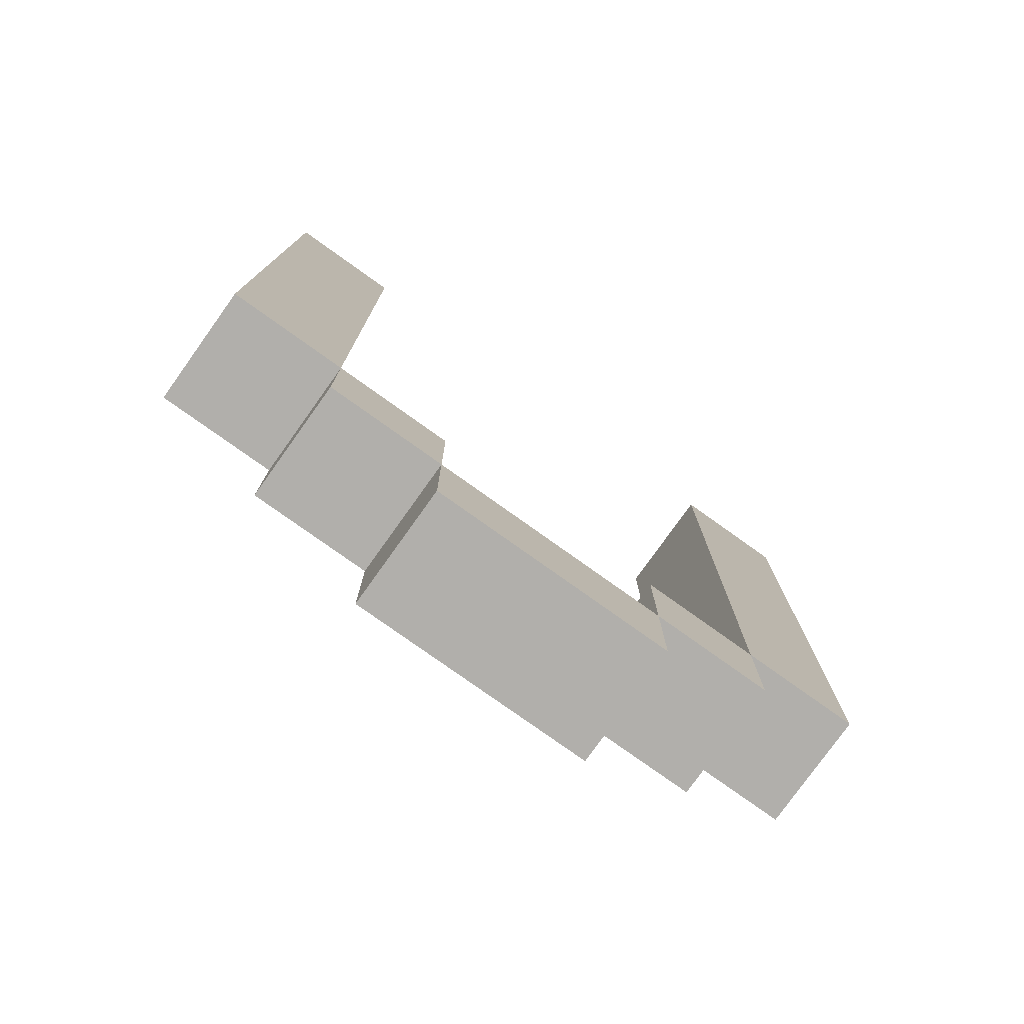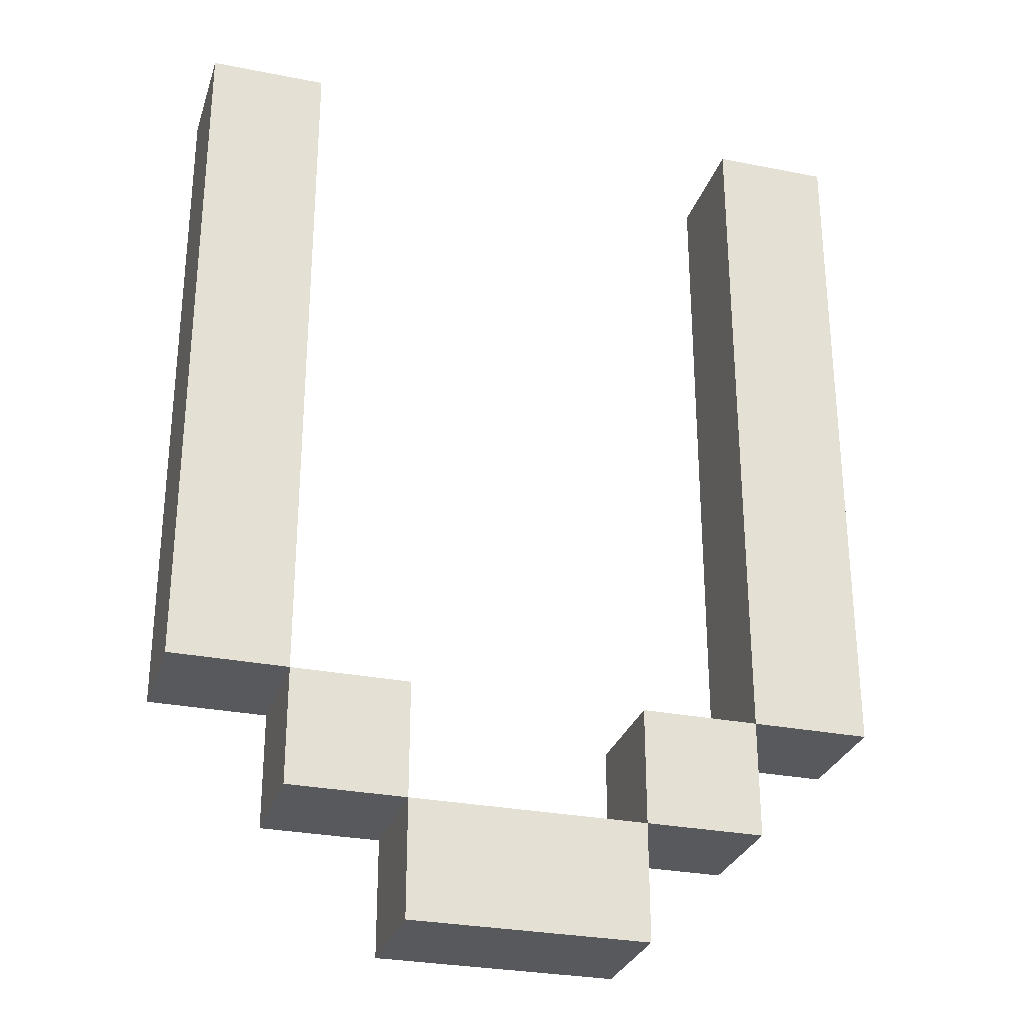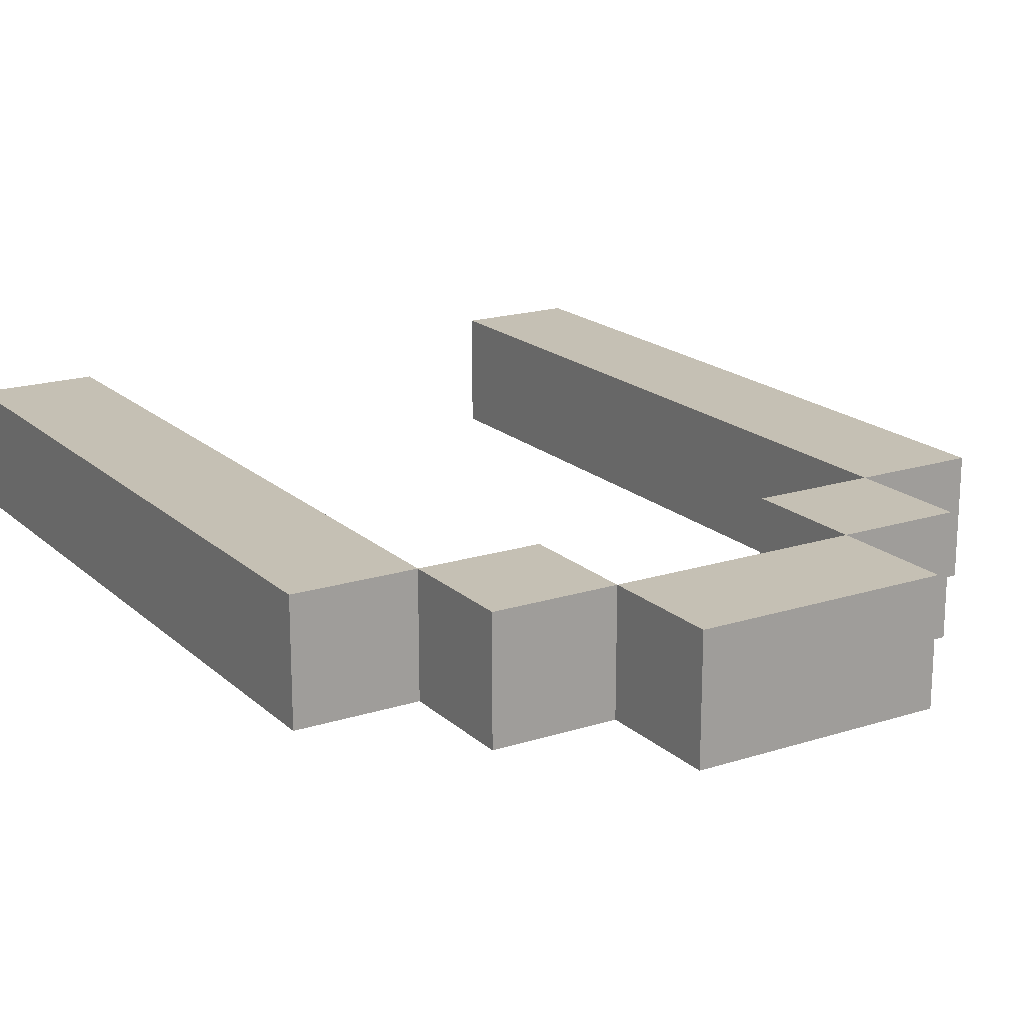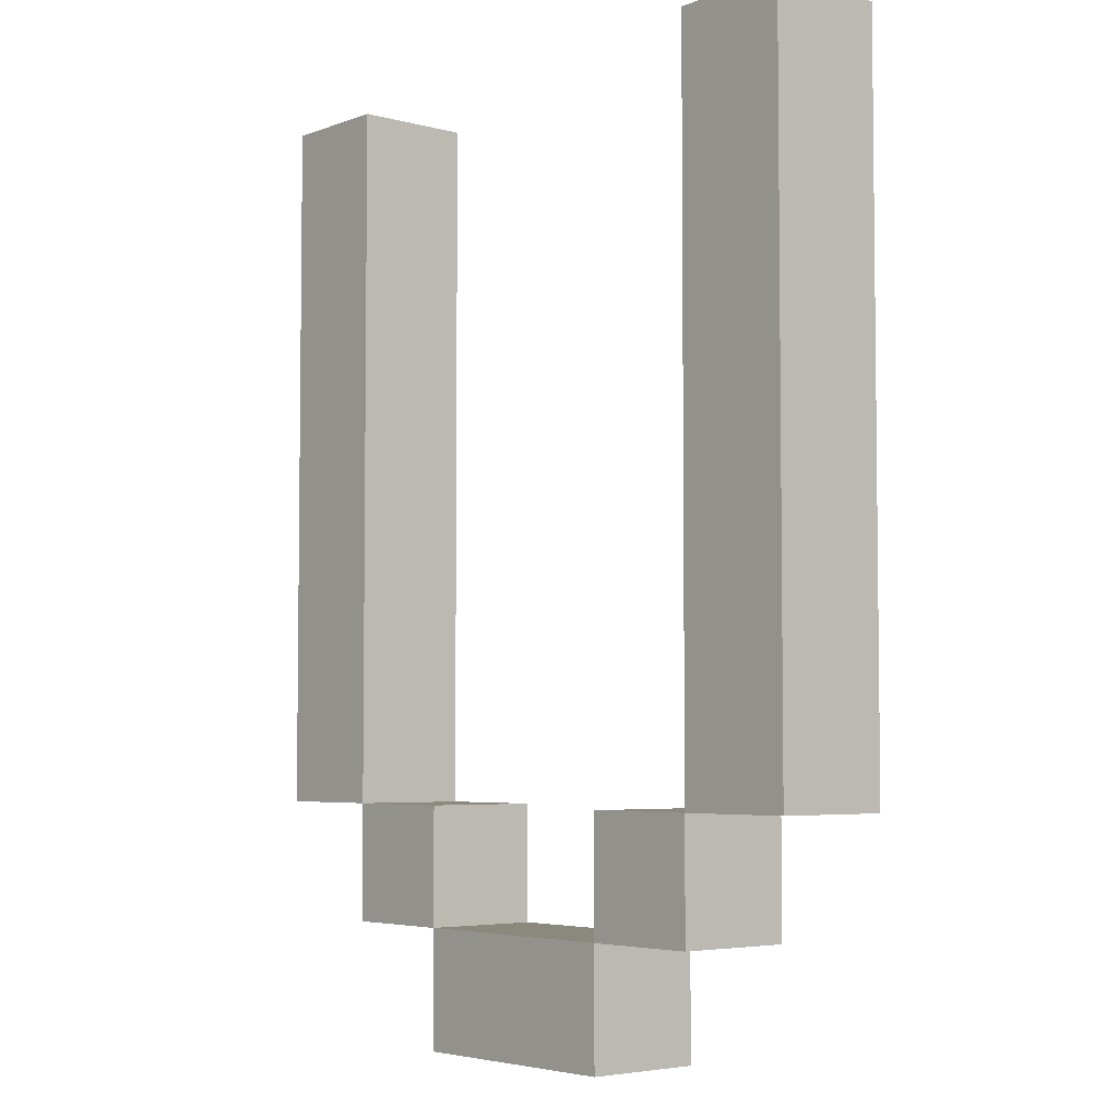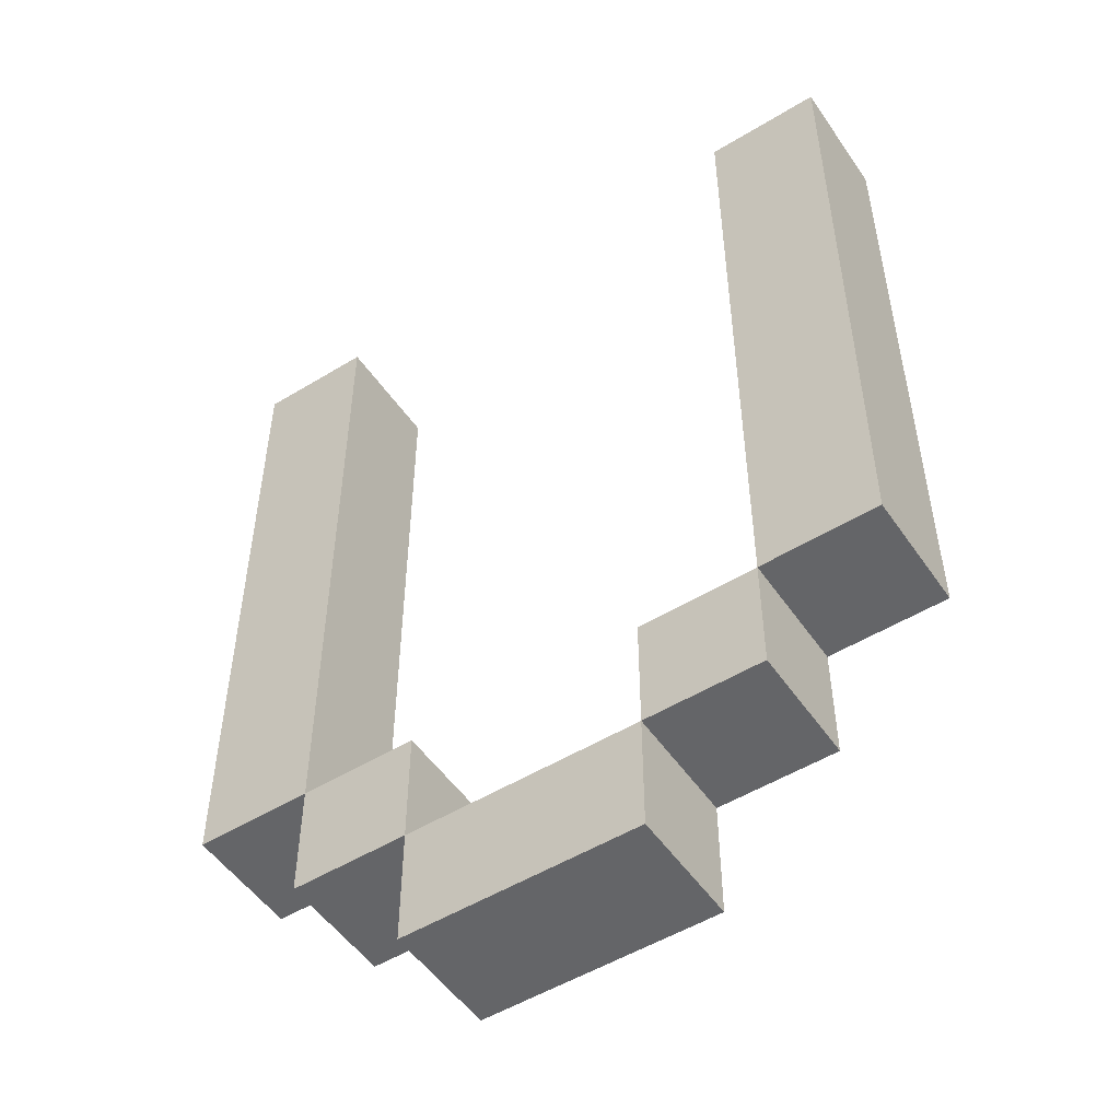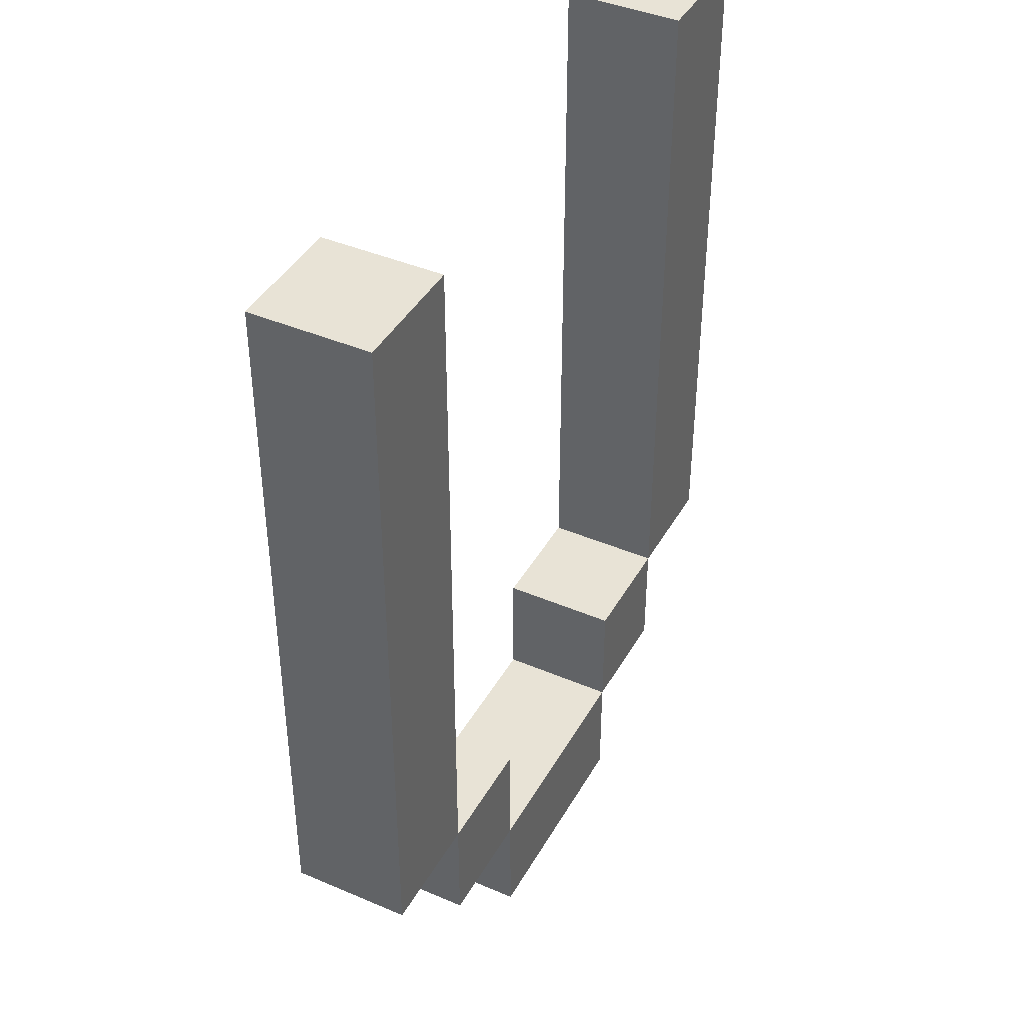
<metadata>
{"format":"obj","ext":"obj","renderer":"f3d","projection":"perspective","resolution":1024,"background":"white","views":[{"elev":-78.2,"azim":-35.5,"up":"+Y"},{"elev":-29.1,"azim":163.6,"up":"+Y"},{"elev":18.4,"azim":-31.6,"up":"+Z"},{"elev":-4.5,"azim":49.6,"up":"+Y"},{"elev":-51.6,"azim":33.5,"up":"+Y"},{"elev":41.7,"azim":117.3,"up":"+Y"}]}
</metadata>
<code>
v 0.04 -0.034 -0.01
v 0.04 -0.034 0.01
v 0.04 -0.014 0.01
v 0.04 -0.014 -0.01
v 0.02 -0.034 -0.01
v 0.02 -0.014 -0.01
v 0.02 -0.014 0.01
v 0.02 -0.034 0.01
v 0.06 -0.014 -0.01
v 0.06 -0.014 0.01
v 0.06 0.106 0.01
v 0.06 0.106 -0.01
v 0.04 -0.014 -0.01
v 0.04 0.106 -0.01
v 0.04 0.106 0.01
v 0.04 -0.014 0.01
v -0.02 -0.034 -0.01
v -0.02 -0.034 0.01
v -0.02 -0.014 0.01
v -0.02 -0.014 -0.01
v -0.04 -0.034 -0.01
v -0.04 -0.014 -0.01
v -0.04 -0.014 0.01
v -0.04 -0.034 0.01
v 0.02 -0.054 -0.01
v 0.02 -0.054 0.01
v 0.02 -0.034 0.01
v 0.02 -0.034 -0.01
v -0.02 -0.054 -0.01
v -0.02 -0.034 -0.01
v -0.02 -0.034 0.01
v -0.02 -0.054 0.01
v -0.04 -0.014 -0.01
v -0.04 -0.014 0.01
v -0.04 0.106 0.01
v -0.04 0.106 -0.01
v -0.06 -0.014 -0.01
v -0.06 0.106 -0.01
v -0.06 0.106 0.01
v -0.06 -0.014 0.01
o group1089902485
g mesh1089902485
f 4 3 2 1
f 8 7 6 5
f 2 8 5 1
f 6 7 3 4
f 5 6 4 1
f 3 7 8 2
o group780079119
g mesh780079119
f 12 11 10 9
f 16 15 14 13
f 10 16 13 9
f 14 15 11 12
f 13 14 12 9
f 11 15 16 10
o group836437358
g mesh836437358
f 20 19 18 17
f 24 23 22 21
f 18 24 21 17
f 22 23 19 20
f 21 22 20 17
f 19 23 24 18
o group912858570
g mesh912858570
f 28 27 26 25
f 32 31 30 29
f 26 32 29 25
f 30 31 27 28
f 29 30 28 25
f 27 31 32 26
o group2067636759
g mesh2067636759
f 36 35 34 33
f 40 39 38 37
f 34 40 37 33
f 38 39 35 36
f 37 38 36 33
f 35 39 40 34

</code>
